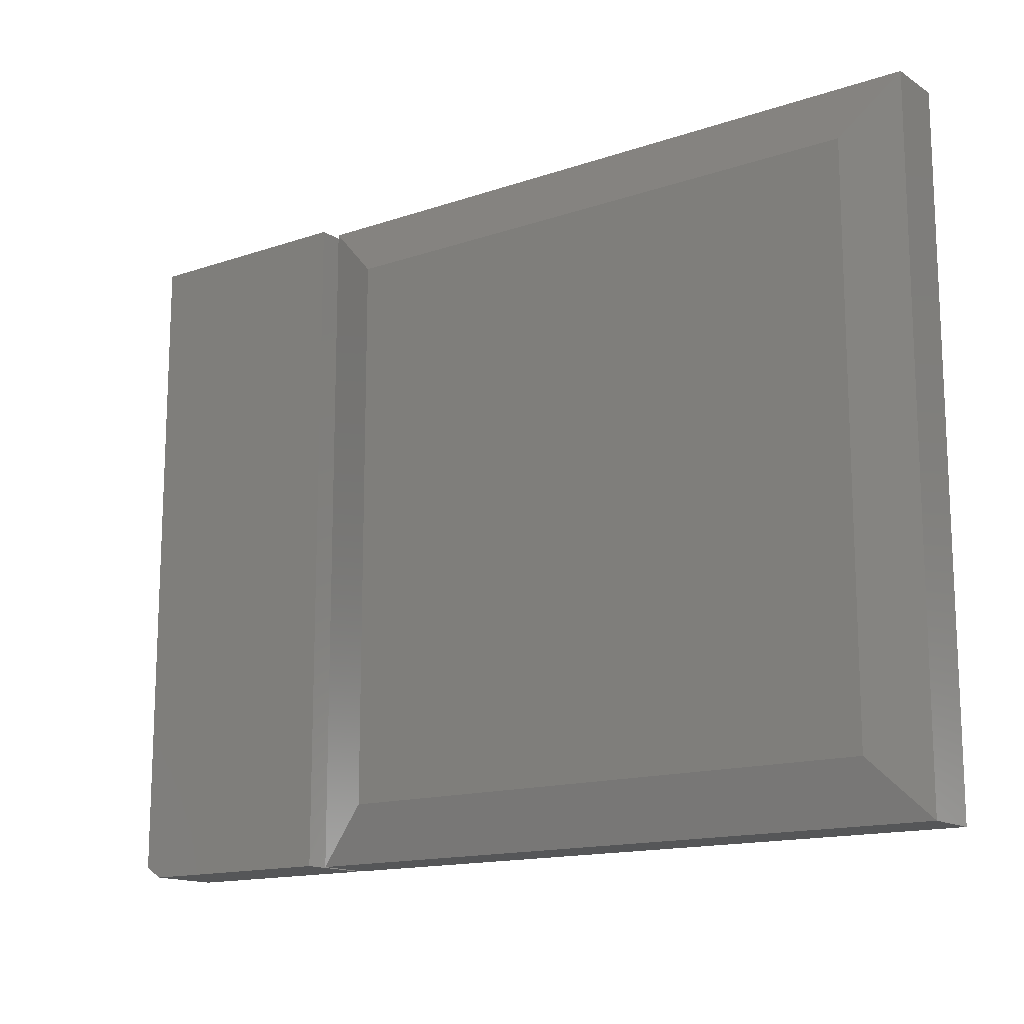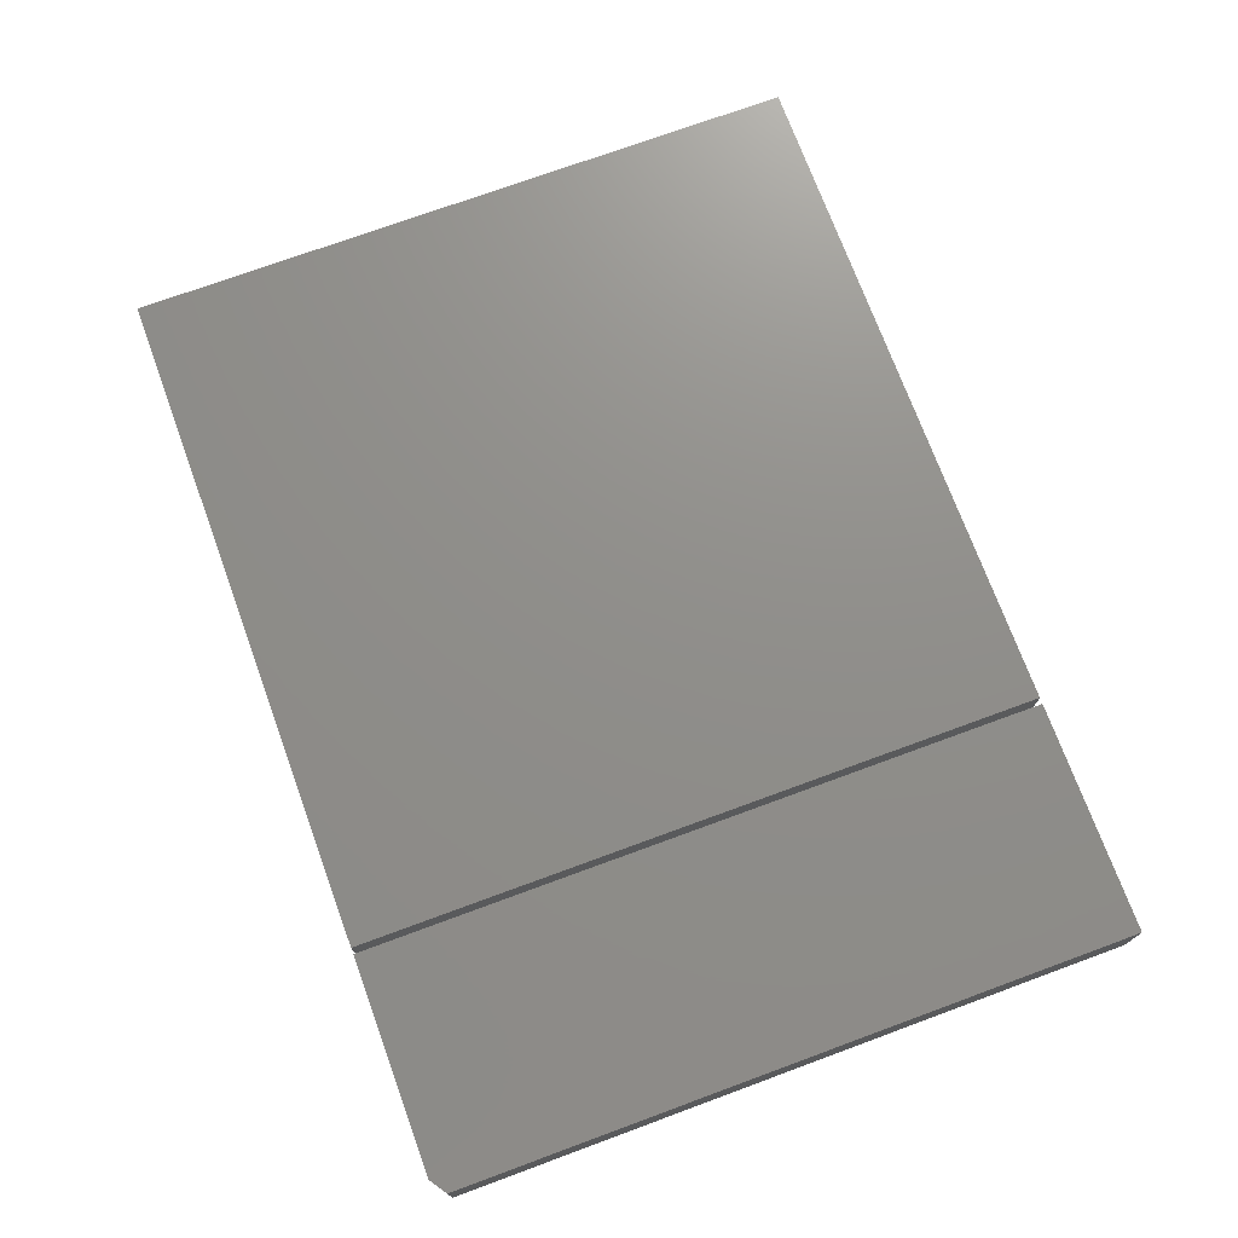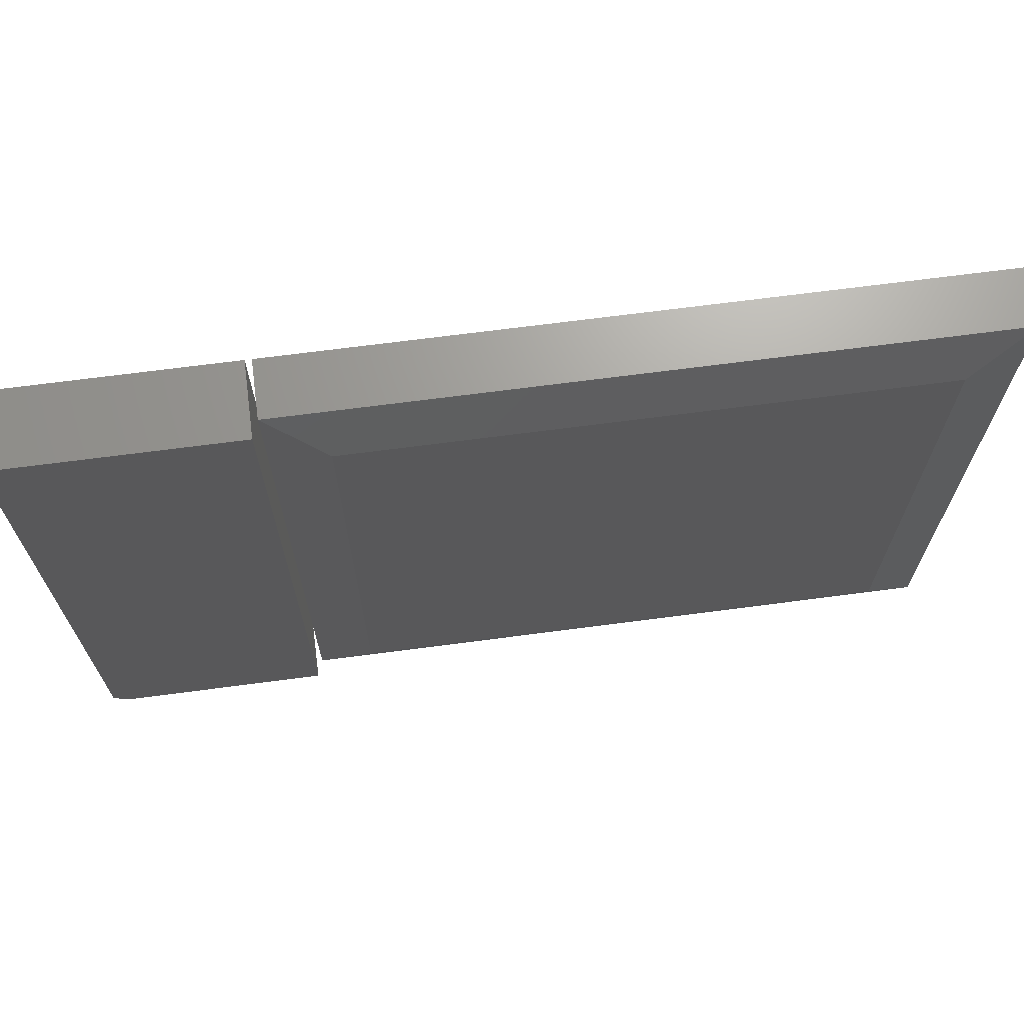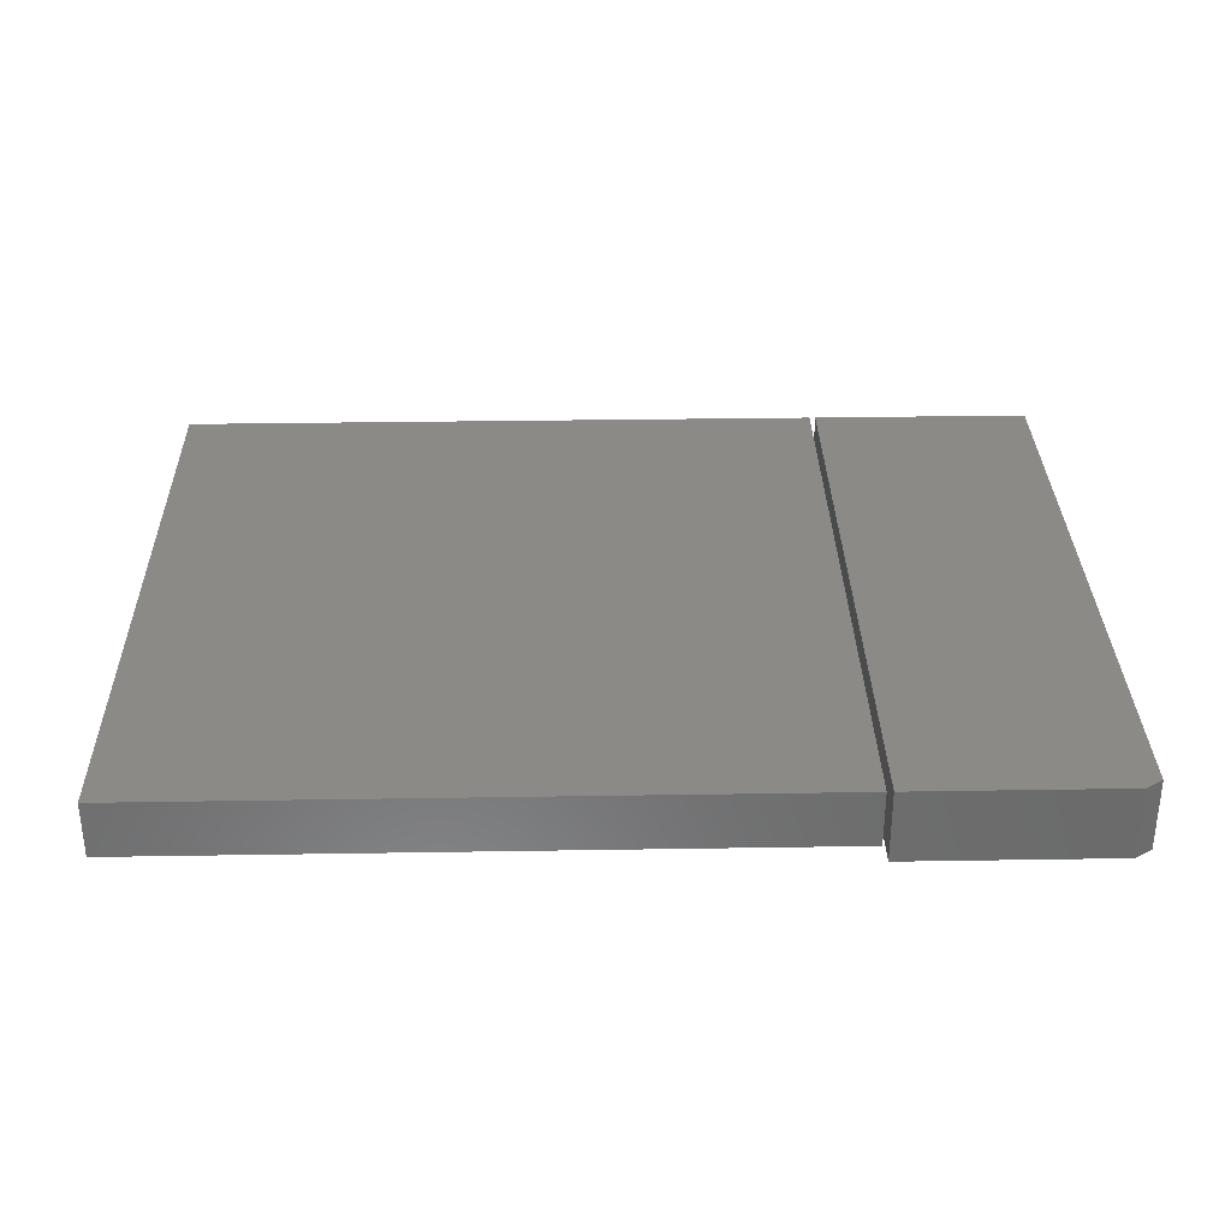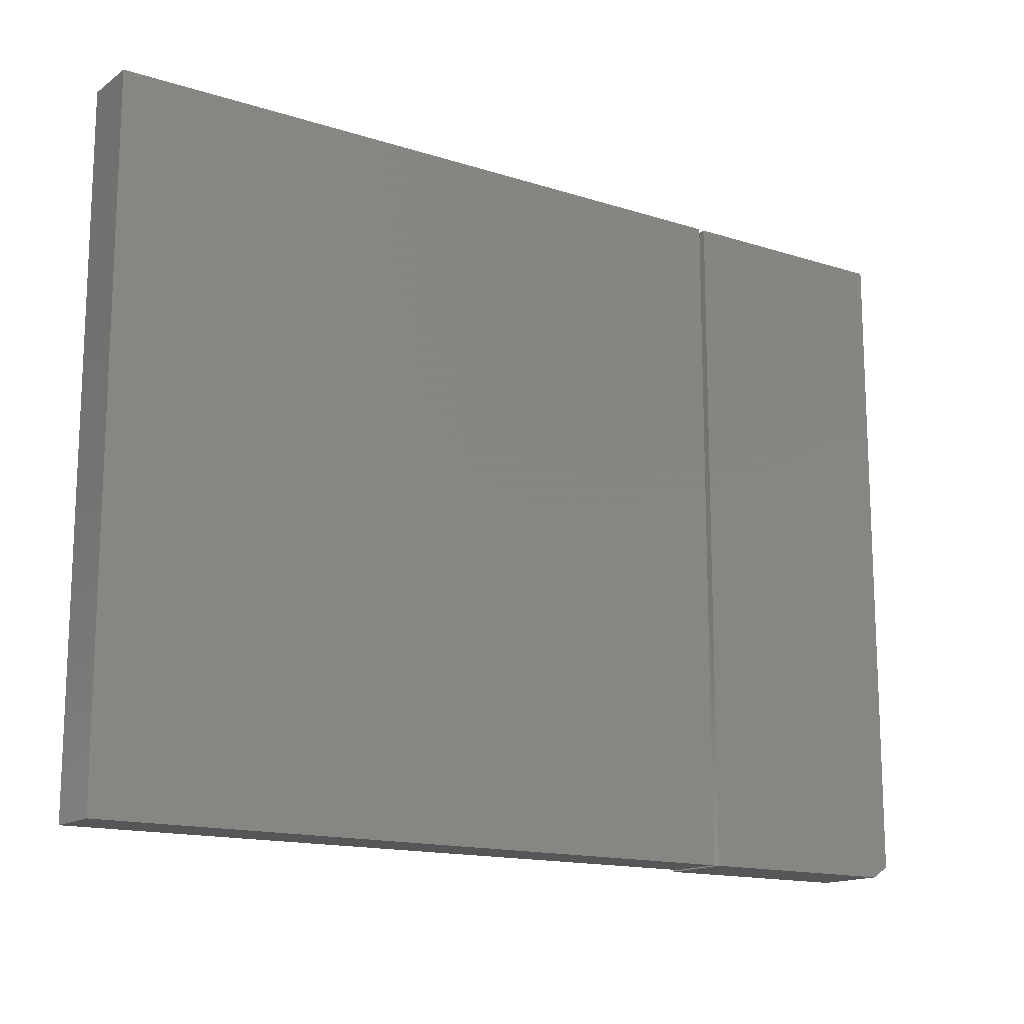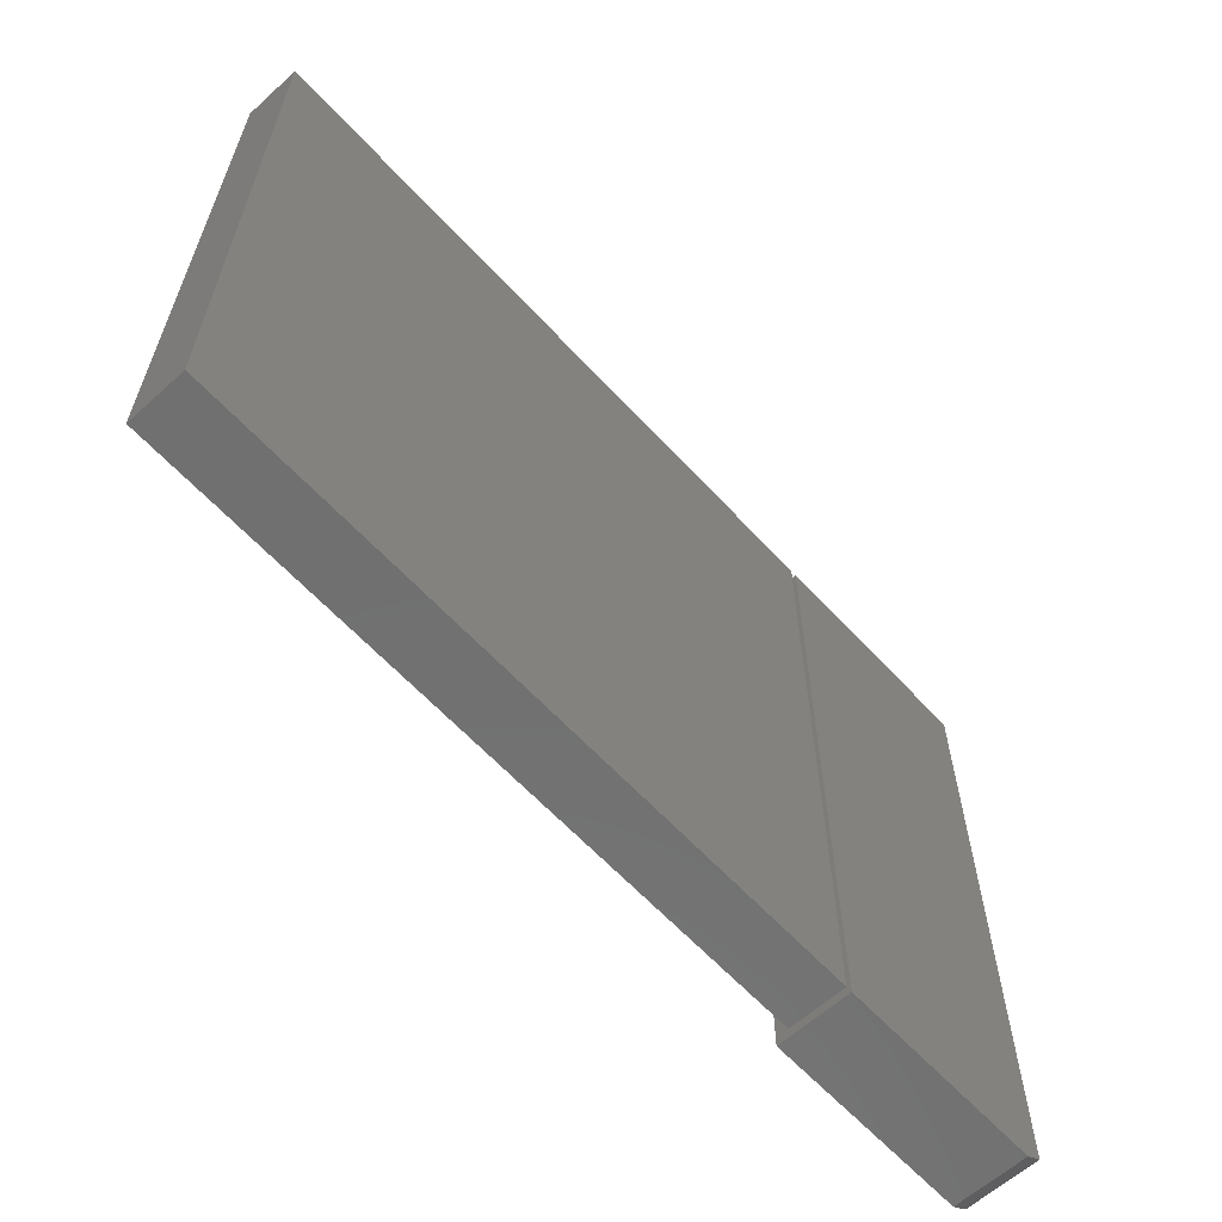
<metadata>
{"format":"stl","ext":"stl","renderer":"f3d","projection":"perspective","resolution":1024,"background":"white","views":[{"elev":-14.6,"azim":-143.5,"up":"+Y"},{"elev":73.2,"azim":69.8,"up":"+Z"},{"elev":68.8,"azim":172.5,"up":"+Y"},{"elev":32.3,"azim":-1.3,"up":"+Z"},{"elev":-14.9,"azim":-34.5,"up":"+Y"},{"elev":-62.0,"azim":-47.5,"up":"+Y"}]}
</metadata>
<code>
# stl→obj: 22 verts, 36 faces
v 0.6257 0.4609 0.1016
v 0.3125 0.4609 0.1016
v 0.6257 -0.4531 0.1016
v 0.3125 -0.4688 0.1016
v 0.6022 -0.4688 0.1016
v 0.6022 -0.4688 0
v 0.3125 -0.4688 0
v 0.6257 -0.4531 0
v 0.3125 0.4609 0
v 0.6257 0.4609 0
v 0.304 -0.4688 0.1016
v 0.304 -0.4688 0.02344
v 0.304 0.4609 0.1016
v 0.304 0.4609 0.02344
v -0.5391 -0.3906 0
v -0.5391 0.3828 0
v 0.2259 -0.3906 0
v 0.2259 0.3828 0
v -0.6172 0.4609 0.1016
v -0.6172 0.4609 0.02344
v -0.6172 -0.4688 0.1016
v -0.6172 -0.4688 0.02344
f 1 2 3
f 3 2 4
f 3 4 5
f 6 7 8
f 8 7 9
f 8 9 10
f 3 8 1
f 1 8 10
f 4 7 5
f 5 7 6
f 5 6 3
f 3 6 8
f 2 9 4
f 4 9 7
f 1 10 2
f 2 10 9
f 11 12 13
f 13 12 14
f 15 16 17
f 17 16 18
f 19 20 21
f 21 20 22
f 13 14 19
f 19 14 20
f 21 22 11
f 11 22 12
f 14 18 20
f 20 18 16
f 12 17 14
f 14 17 18
f 22 15 12
f 12 15 17
f 20 16 22
f 22 16 15
f 21 11 19
f 19 11 13

</code>
